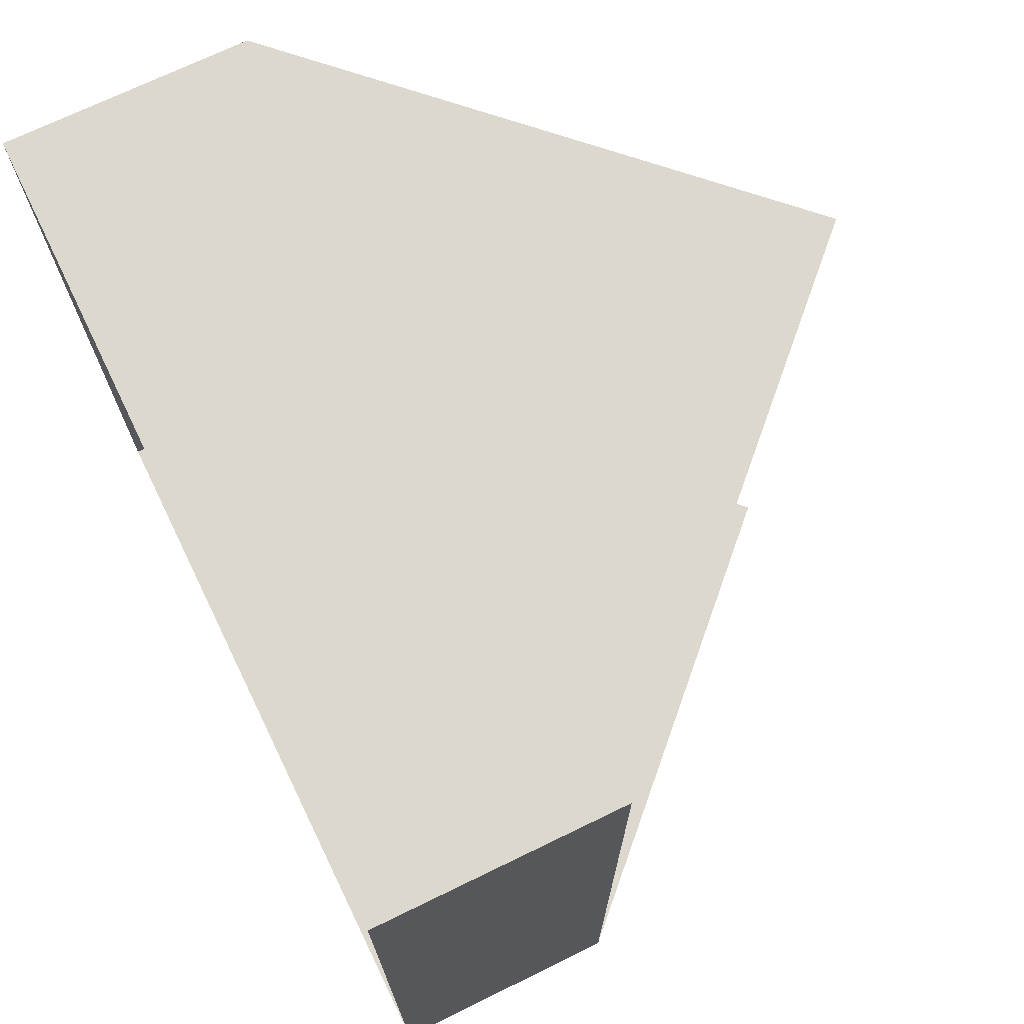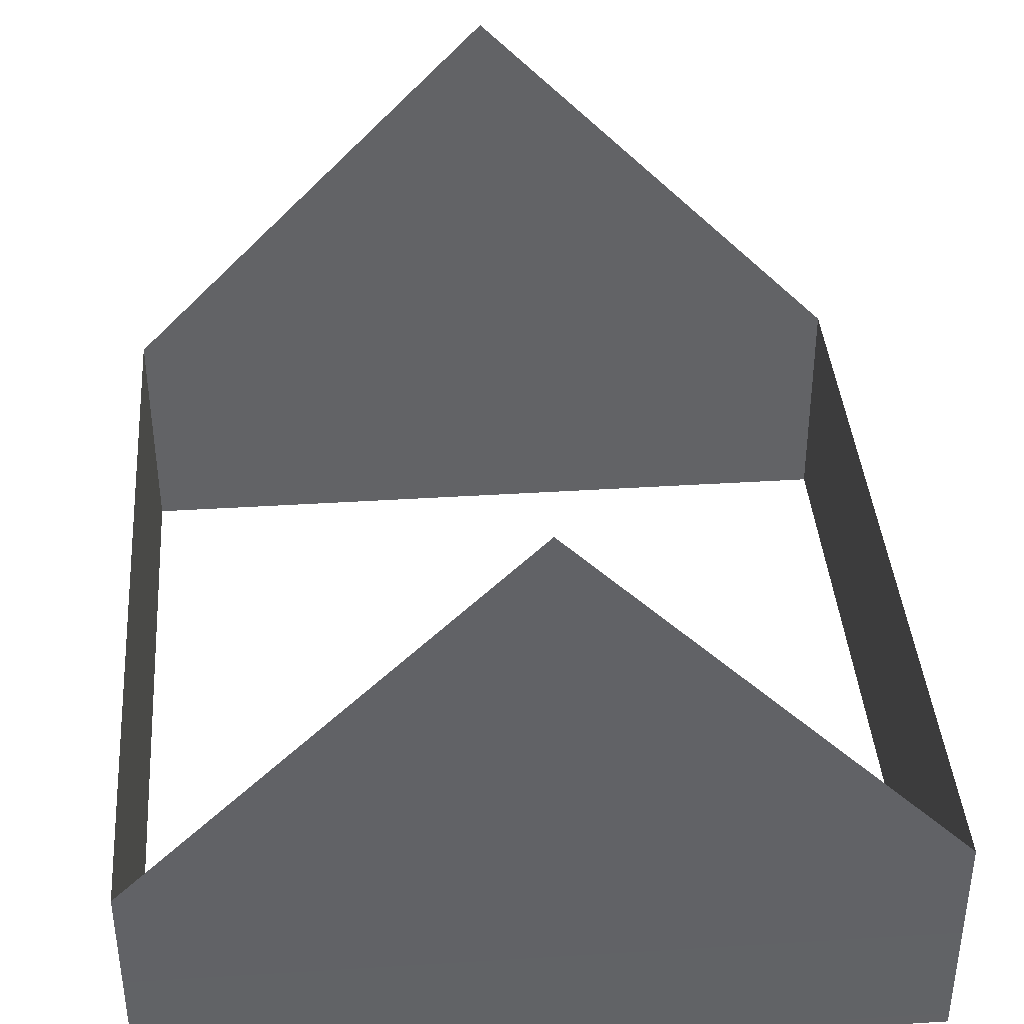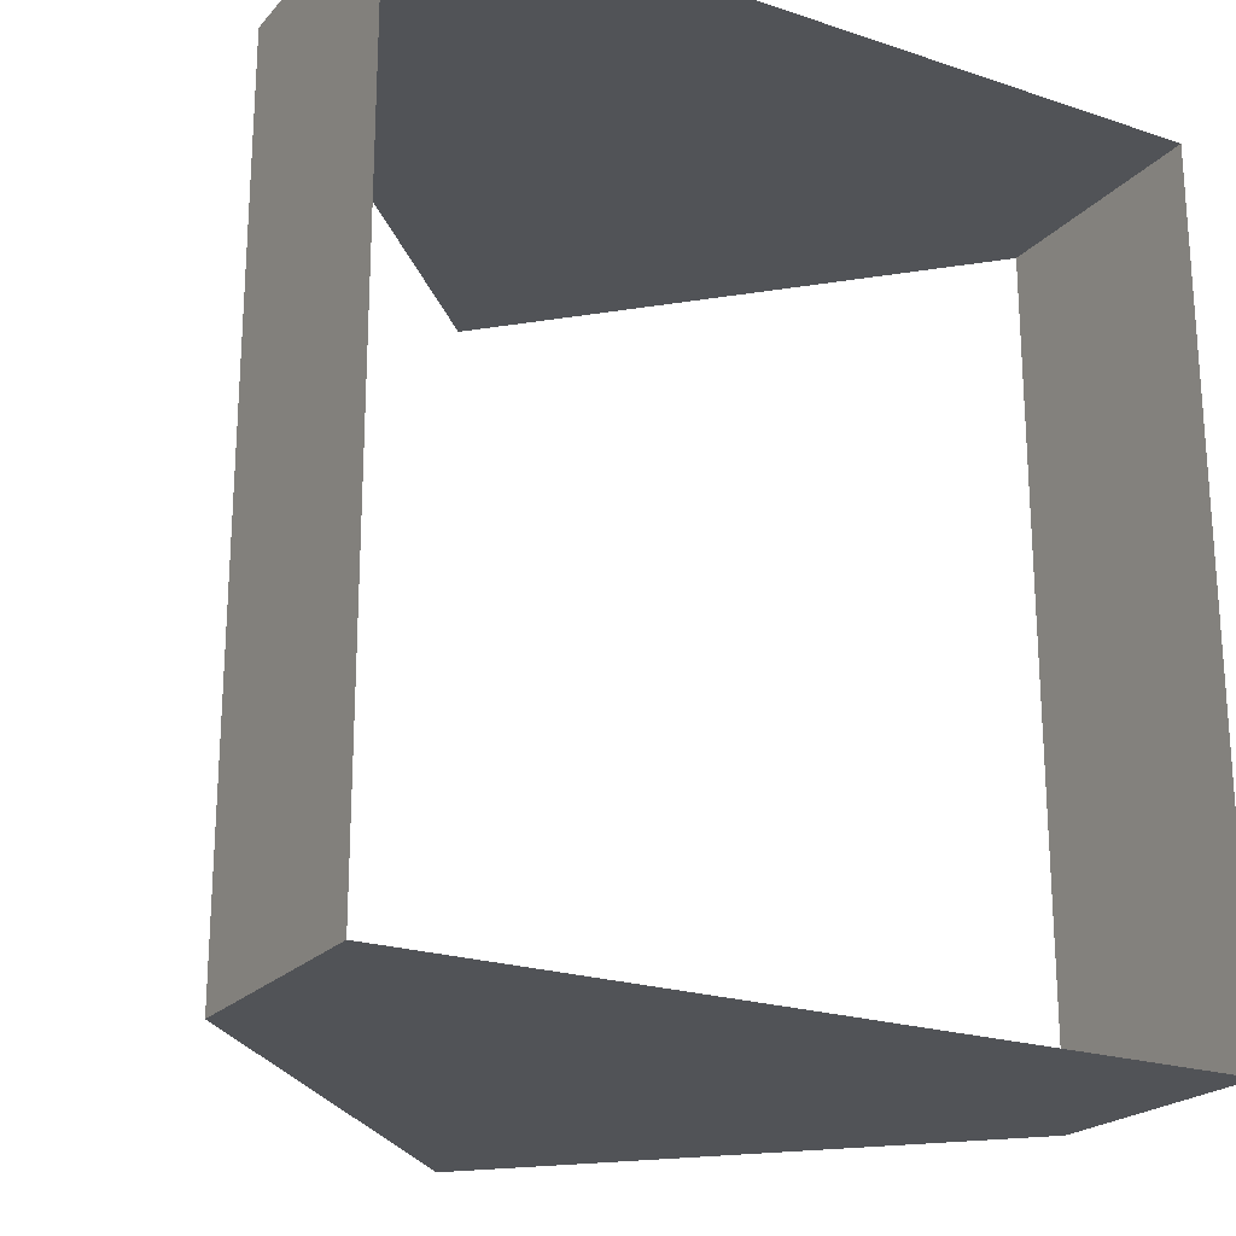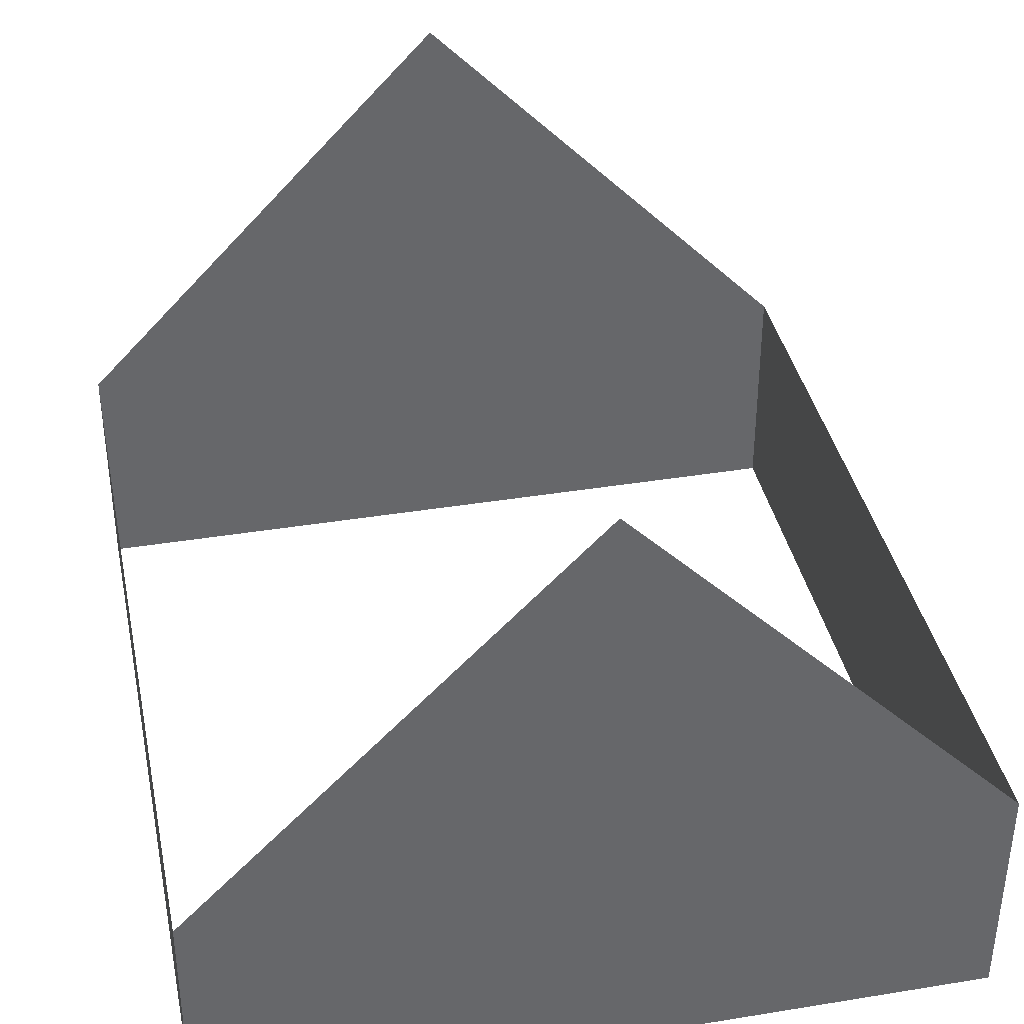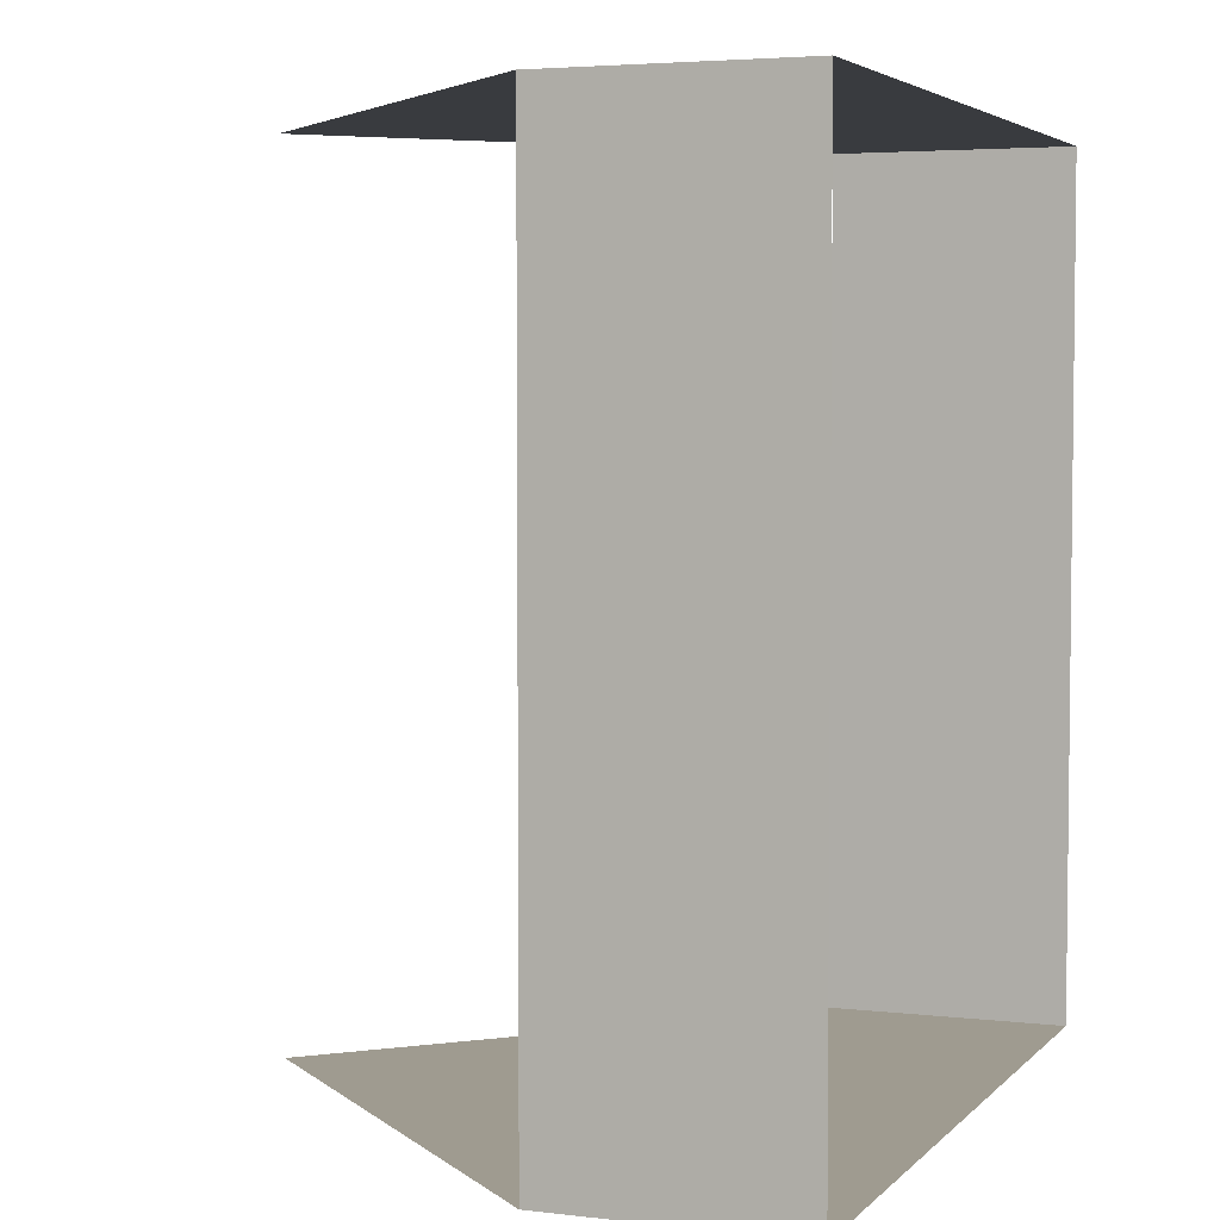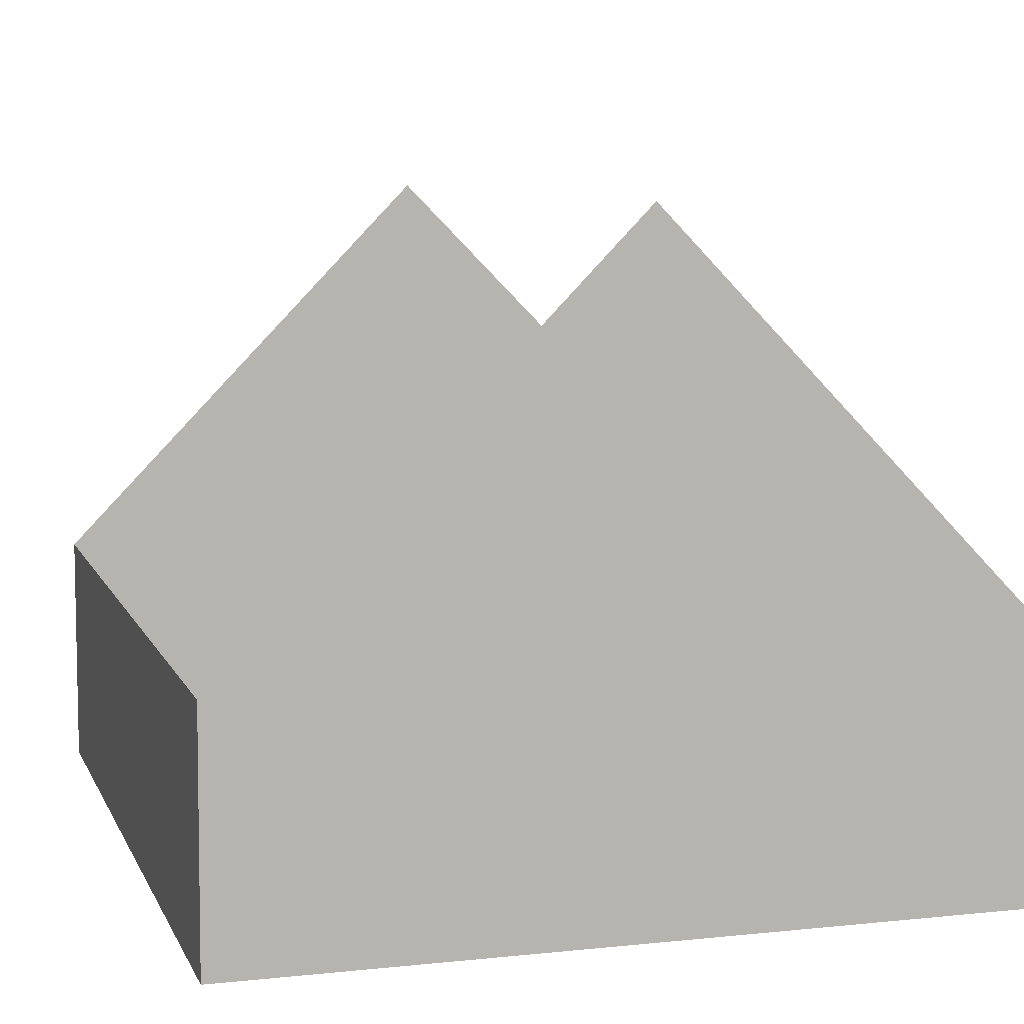
<metadata>
{"format":"obj","ext":"obj","renderer":"f3d","projection":"perspective","resolution":1024,"background":"white","views":[{"elev":72.2,"azim":64.1,"up":"+Z"},{"elev":39.5,"azim":175.6,"up":"+Y"},{"elev":-22.1,"azim":-30.1,"up":"+Z"},{"elev":38.4,"azim":-11.7,"up":"+Y"},{"elev":4.1,"azim":-68.7,"up":"+Z"},{"elev":8.3,"azim":-16.4,"up":"+Y"}]}
</metadata>
<code>
g polySurface6_House2
v 1.305 1.895 -7.917
v 4.382 5.032 -7.917
v 7.448 1.885 -7.917
v 7.448 -0.000878 -7.917
v 1.295 0.009208 -7.917
v 1.295 0.009208 -7.917
v 1.3 1.89 -14.53
v 1.305 1.895 -7.917
v 1.295 0.004165 -14.53
v 7.448 1.885 -7.917
v 7.448 0.004165 -14.53
v 7.448 -0.000878 -7.917
v 7.443 1.89 -14.53
v 7.443 1.89 -14.53
v 4.362 5.032 -14.54
v 1.3 1.89 -14.53
v 1.295 0.004165 -14.53
v 7.448 0.004165 -14.53
g polySurface6_House2_0
f 3 2 1
f 4 3 1
f 5 4 1
f 8 7 6
f 7 9 6
f 12 11 10
f 11 13 10
f 16 15 14
f 17 16 14
f 18 17 14

</code>
